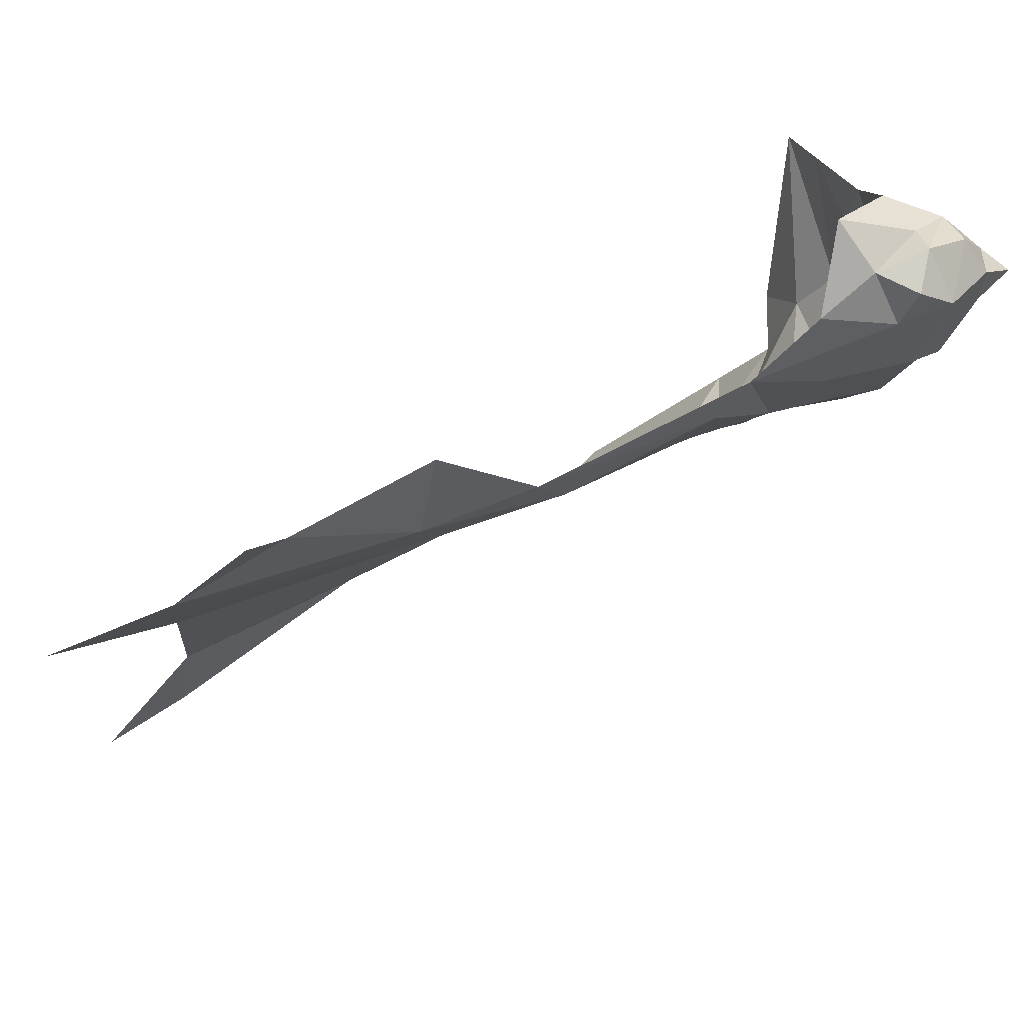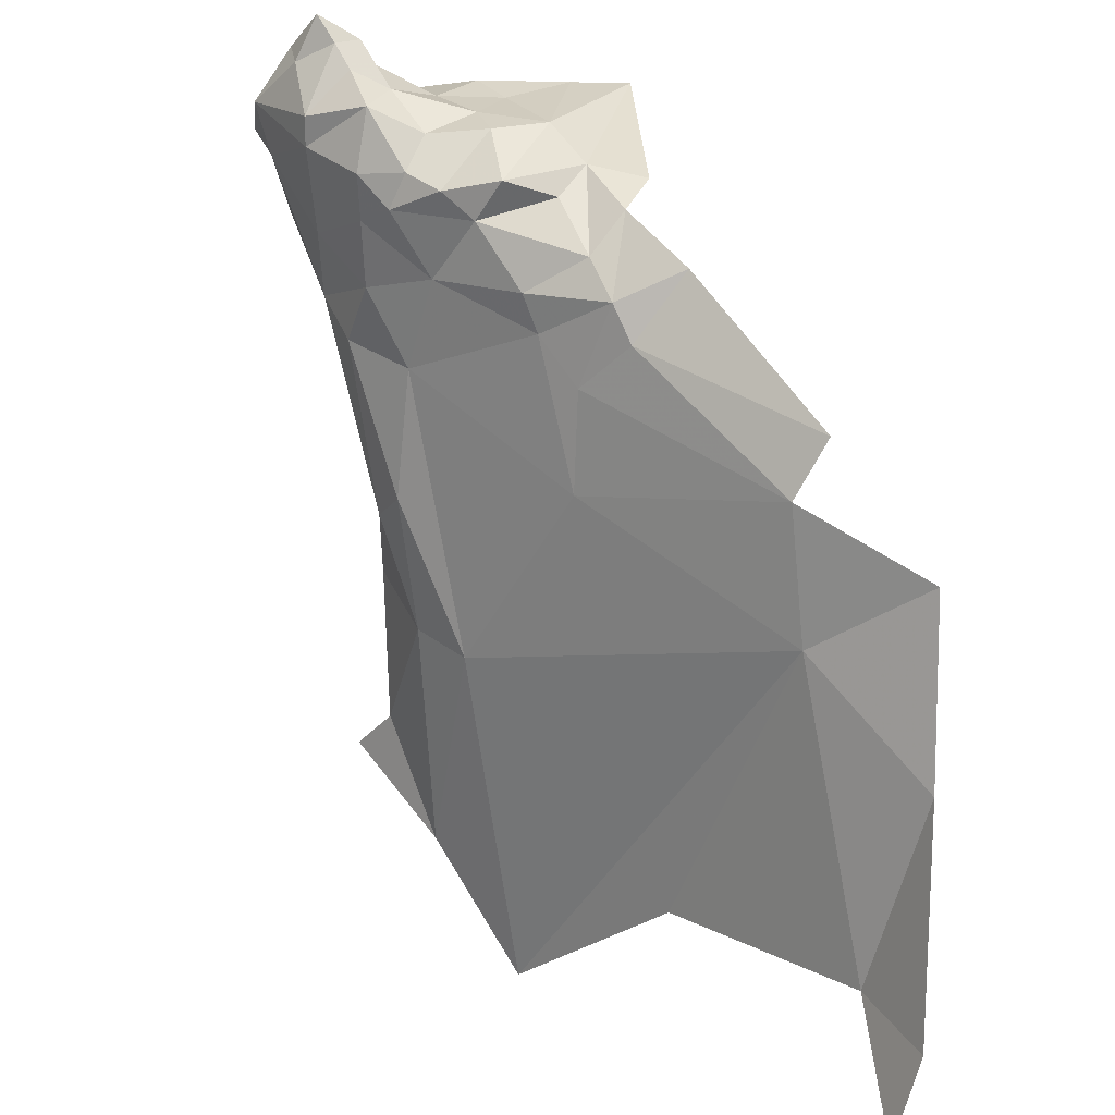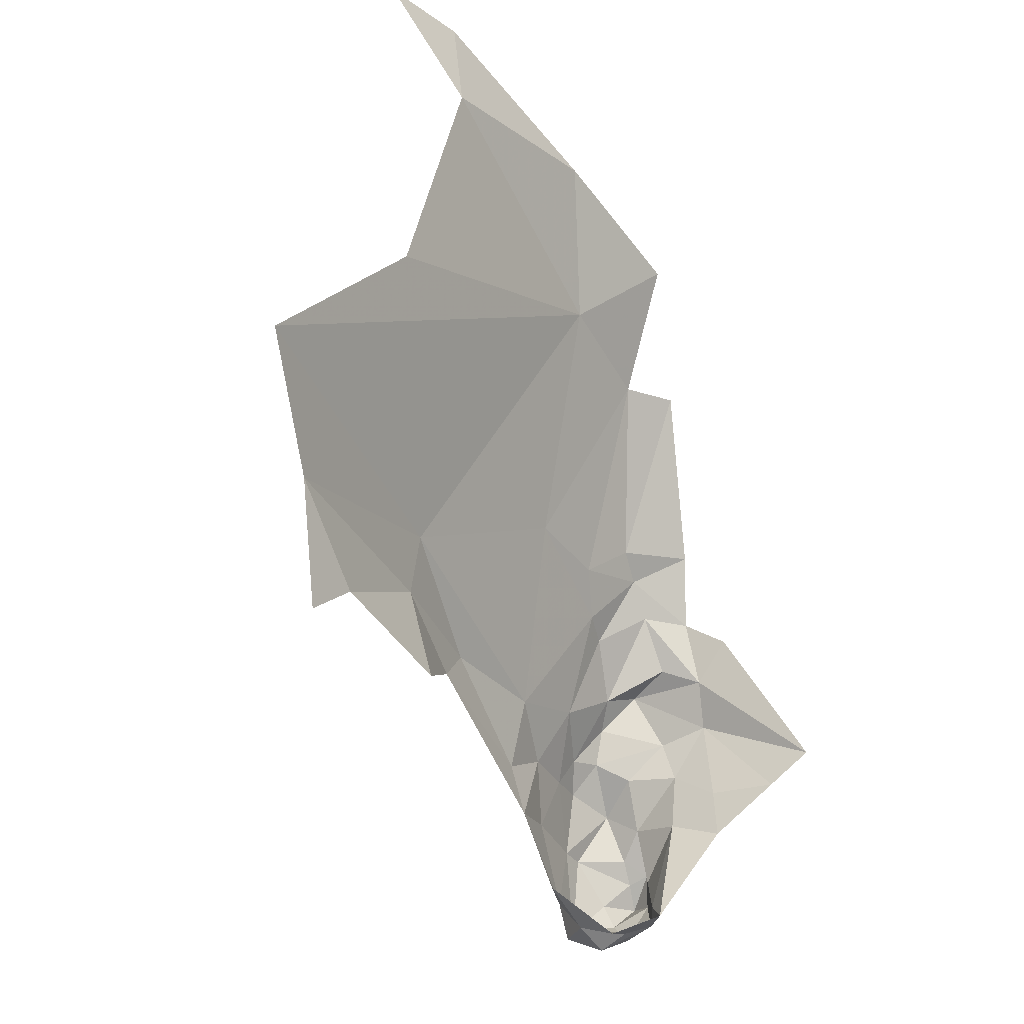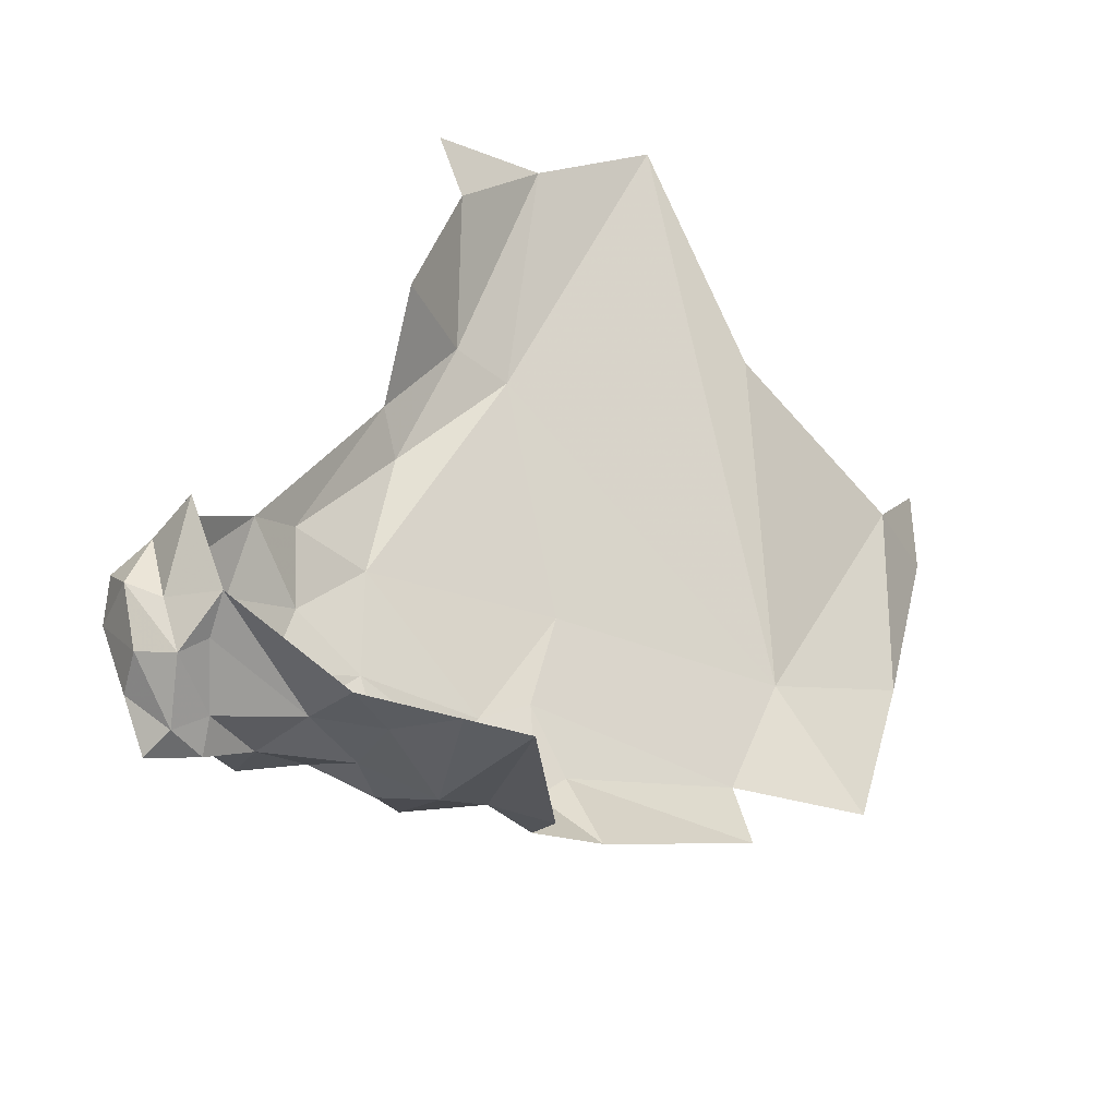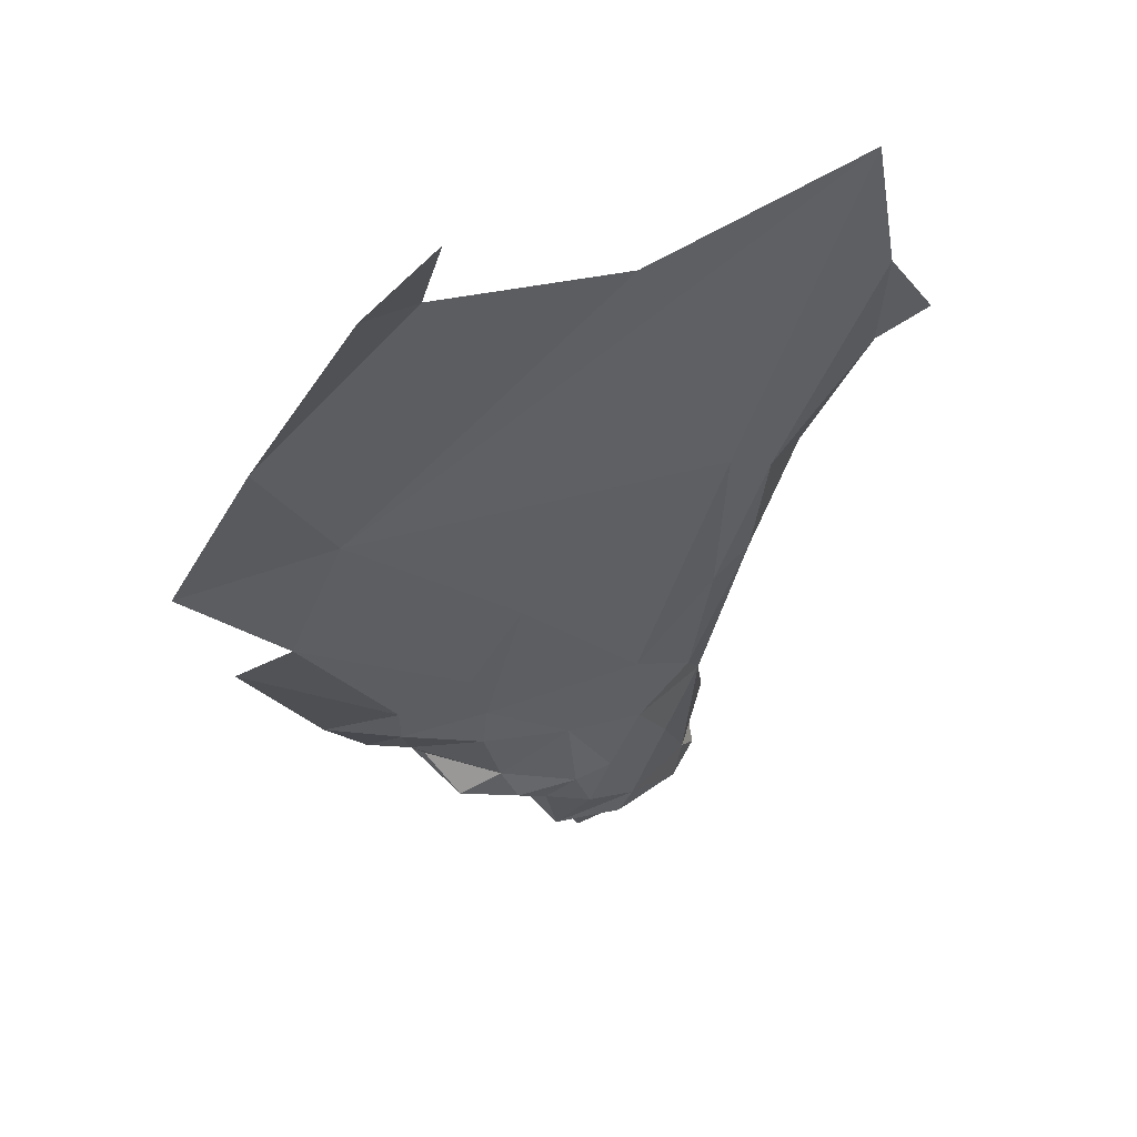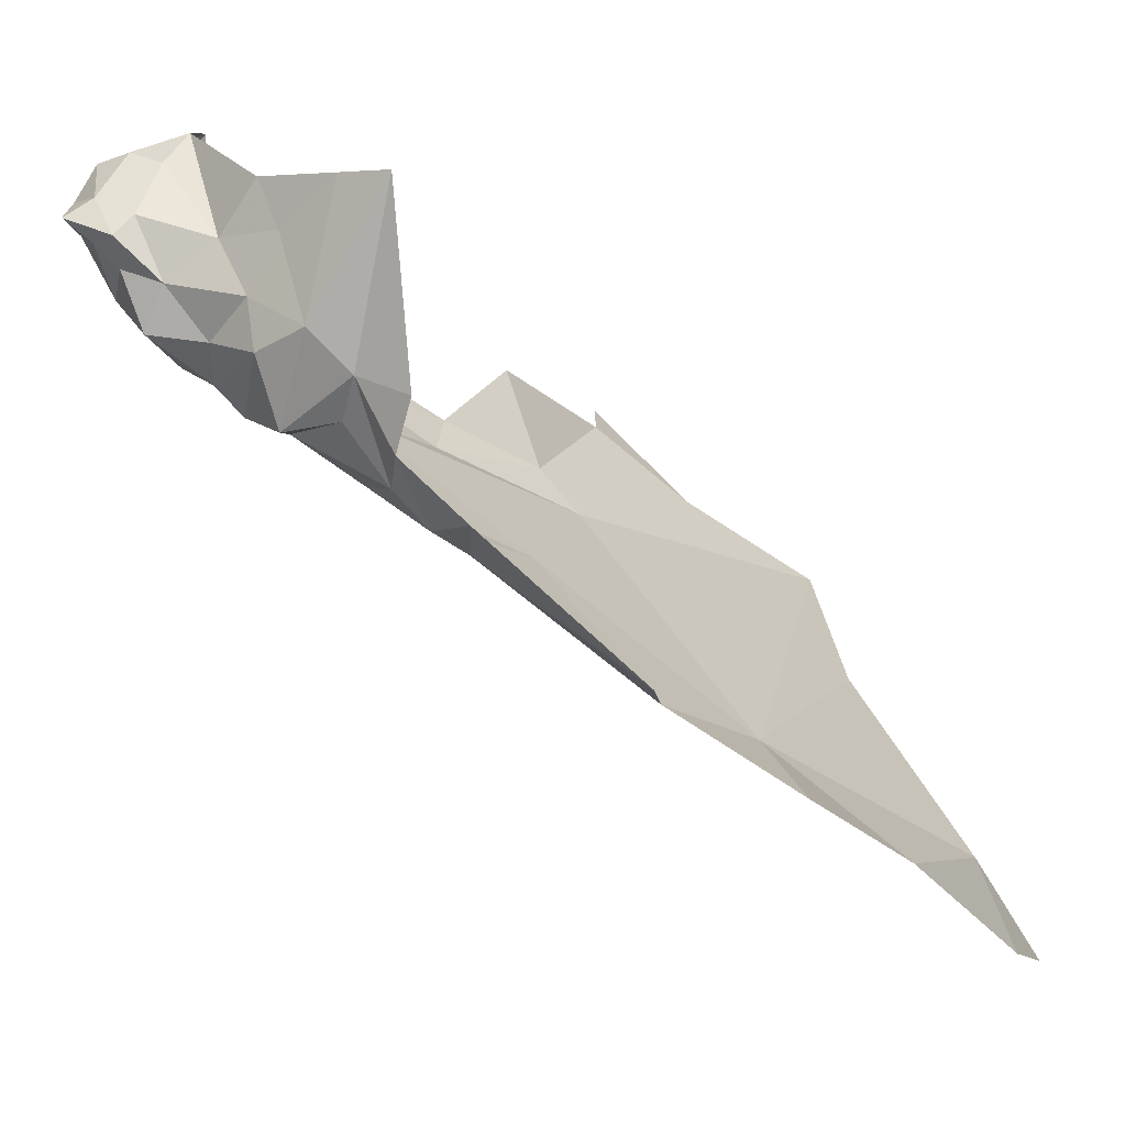
<metadata>
{"format":"obj","ext":"obj","renderer":"f3d","projection":"perspective","resolution":1024,"background":"white","views":[{"elev":30.8,"azim":-83.3,"up":"+Z"},{"elev":-55.6,"azim":27.6,"up":"+Z"},{"elev":49.0,"azim":-32.6,"up":"+Y"},{"elev":62.0,"azim":42.8,"up":"+Z"},{"elev":-62.3,"azim":-179.9,"up":"+Z"},{"elev":2.2,"azim":64.5,"up":"+Z"}]}
</metadata>
<code>
v -5.133 7.403 1.143
v -5.09 7.417 1.104
v -5.139 7.419 1.159
v -5.152 7.8 0.8789
v -5.058 7.821 0.7909
v -5.013 7.665 0.8634
v -4.955 7.578 0.8951
v -4.99 7.502 0.9701
v -5.031 7.52 0.9548
v -5.266 7.842 0.928
v -5.202 7.66 0.9697
v -5.279 7.766 0.9747
v -5.157 7.513 1.021
v -5.187 7.498 1.05
v -5.197 7.574 1.006
v -5.153 7.377 1.143
v -5.178 7.395 1.148
v -5.182 7.381 1.121
v -5.197 7.447 1.116
v -5.186 7.408 1.11
v -5.189 7.421 1.139
v -5.225 7.646 0.9944
v -5.104 7.394 1.083
v -5.11 7.371 1.106
v -5.119 7.377 1.09
v -5.118 7.384 1.116
v -5.132 7.412 1.044
v -5.113 7.387 1.059
v -5.157 7.398 1.074
v -5.124 7.433 1.032
v -5.092 7.43 1.02
v -5.107 7.419 1.036
v -4.978 7.733 0.8032
v -5.243 7.635 1.049
v -5.277 7.706 1.018
v -5.16 7.402 1.149
v -5.137 7.388 1.147
v -5.181 7.441 1.163
v -5.12 7.472 1.019
v -5.076 7.506 0.9808
v -5.159 7.47 1.04
v -5.193 7.398 1.131
v -5.149 7.384 1.077
v -5.147 7.367 1.107
v -5.149 7.364 1.123
v -5.082 7.449 1.012
v -5.074 7.485 0.987
v -5.125 7.351 1.114
v -5.122 7.365 1.102
v -5.122 7.366 1.124
v -5.096 7.583 0.9506
v -5.06 7.436 1.012
v -5.069 7.423 1.076
v -5.093 7.413 1.055
v -5.06 7.424 1.05
v -5.035 7.439 1.061
v -5.074 7.43 1.132
v -5.059 7.435 1.107
v -5.04 7.459 1.018
v -5.035 7.481 0.9863
v -5.032 7.5 0.9665
v -5.175 7.443 1.069
v -5.143 7.436 1.043
v -5.193 7.48 1.076
v -4.985 7.597 0.8853
v -4.934 7.648 0.8438
v -5.002 7.469 1.131
v -5.03 7.454 1.132
v -5.024 7.459 1.039
v -4.997 7.476 1.029
v -5.01 7.474 1.002
v -5.216 7.586 1.02
v -5.306 7.721 1.027
v -5.034 7.831 0.7429
v -5.07 7.871 0.7305
v -5.069 7.535 0.9636
f 1 2 3
f 4 5 6
f 7 8 9
f 10 6 11
f 10 11 12
f 13 14 15
f 16 17 18
f 19 20 21
f 12 11 22
f 23 24 25
f 23 2 26
f 27 28 29
f 30 31 32
f 6 5 33
f 34 35 22
f 3 36 37
f 3 38 36
f 39 13 40
f 41 14 13
f 20 18 42
f 29 43 18
f 18 44 45
f 18 43 44
f 30 46 31
f 39 40 47
f 24 48 49
f 16 18 45
f 1 26 2
f 37 50 26
f 13 11 51
f 13 15 11
f 52 31 46
f 53 54 55
f 53 55 56
f 2 57 3
f 53 56 58
f 59 46 60
f 61 47 40
f 61 60 47
f 47 46 39
f 47 60 46
f 29 62 63
f 20 19 64
f 35 12 22
f 28 23 25
f 54 53 23
f 65 6 66
f 51 11 6
f 51 40 13
f 65 7 9
f 19 21 38
f 37 16 50
f 37 17 16
f 56 67 68
f 69 70 67
f 52 56 55
f 69 67 56
f 28 54 23
f 28 27 32
f 20 29 18
f 20 62 29
f 70 69 71
f 63 27 29
f 39 46 30
f 22 72 34
f 15 14 72
f 28 43 29
f 28 25 43
f 31 55 32
f 31 52 55
f 30 27 63
f 30 32 27
f 8 61 9
f 8 71 61
f 49 44 43
f 49 48 44
f 2 53 58
f 2 23 53
f 71 60 61
f 71 69 60
f 73 12 35
f 17 42 18
f 21 20 42
f 17 21 42
f 36 38 21
f 26 24 23
f 26 50 24
f 32 54 28
f 32 55 54
f 10 4 6
f 52 69 56
f 59 60 69
f 58 57 2
f 25 49 43
f 25 24 49
f 50 48 24
f 45 44 48
f 50 45 48
f 50 16 45
f 64 14 41
f 64 72 14
f 64 62 20
f 64 41 62
f 66 6 33
f 37 1 3
f 37 26 1
f 63 39 30
f 41 13 39
f 63 41 39
f 63 62 41
f 68 58 56
f 68 57 58
f 5 74 33
f 5 75 74
f 22 15 72
f 22 11 15
f 65 51 6
f 65 76 51
f 76 9 61
f 76 65 9
f 40 76 61
f 40 51 76
f 17 36 21
f 17 37 36
f 52 59 69
f 52 46 59

</code>
